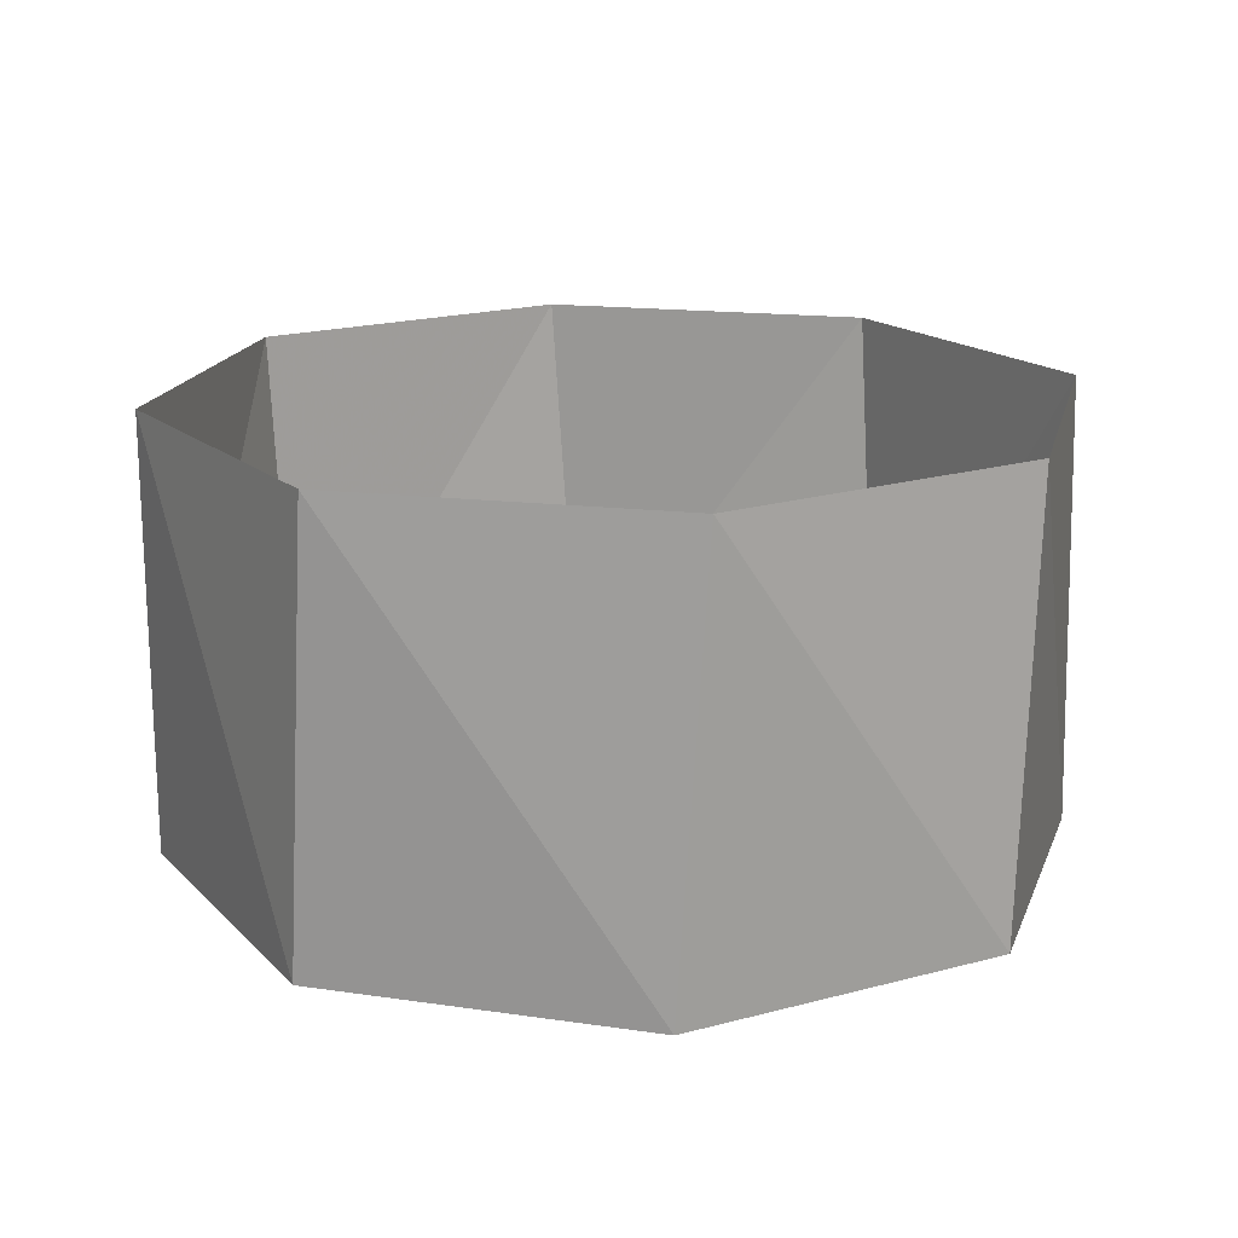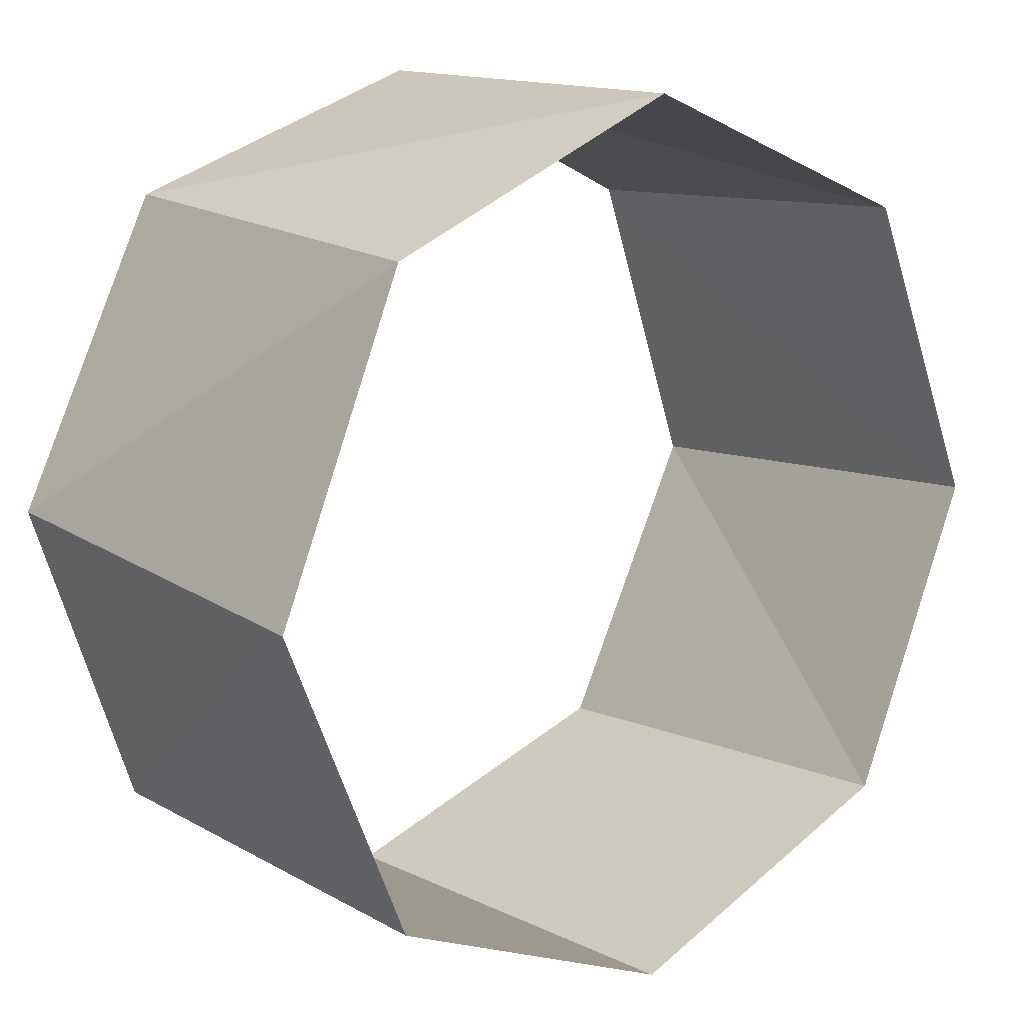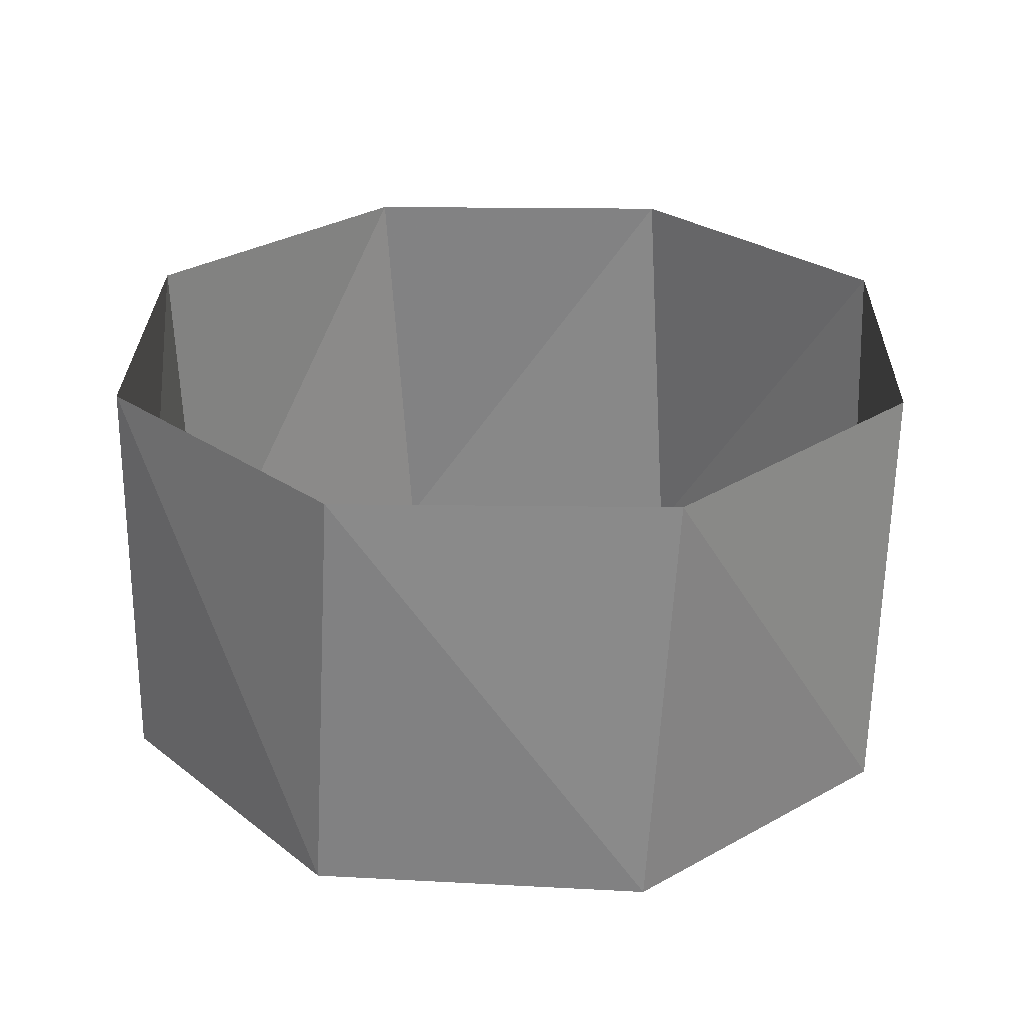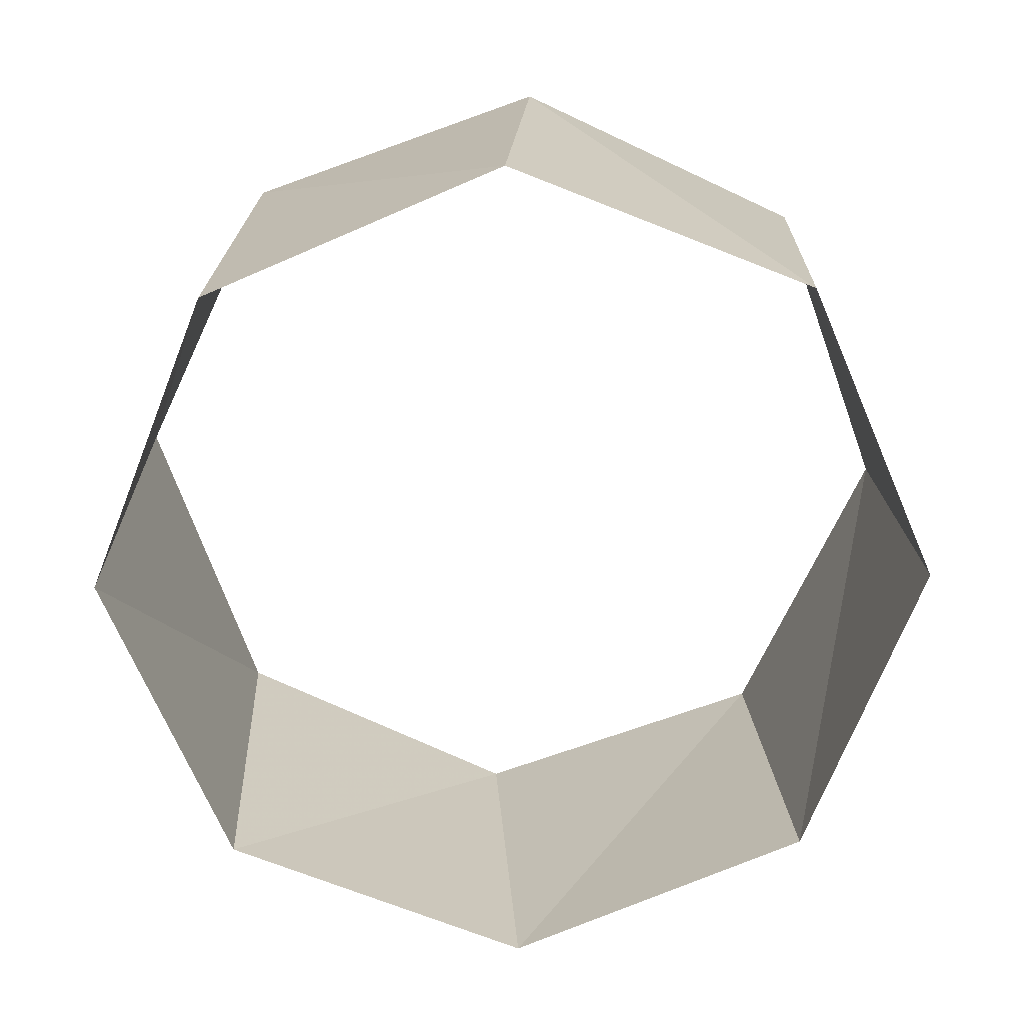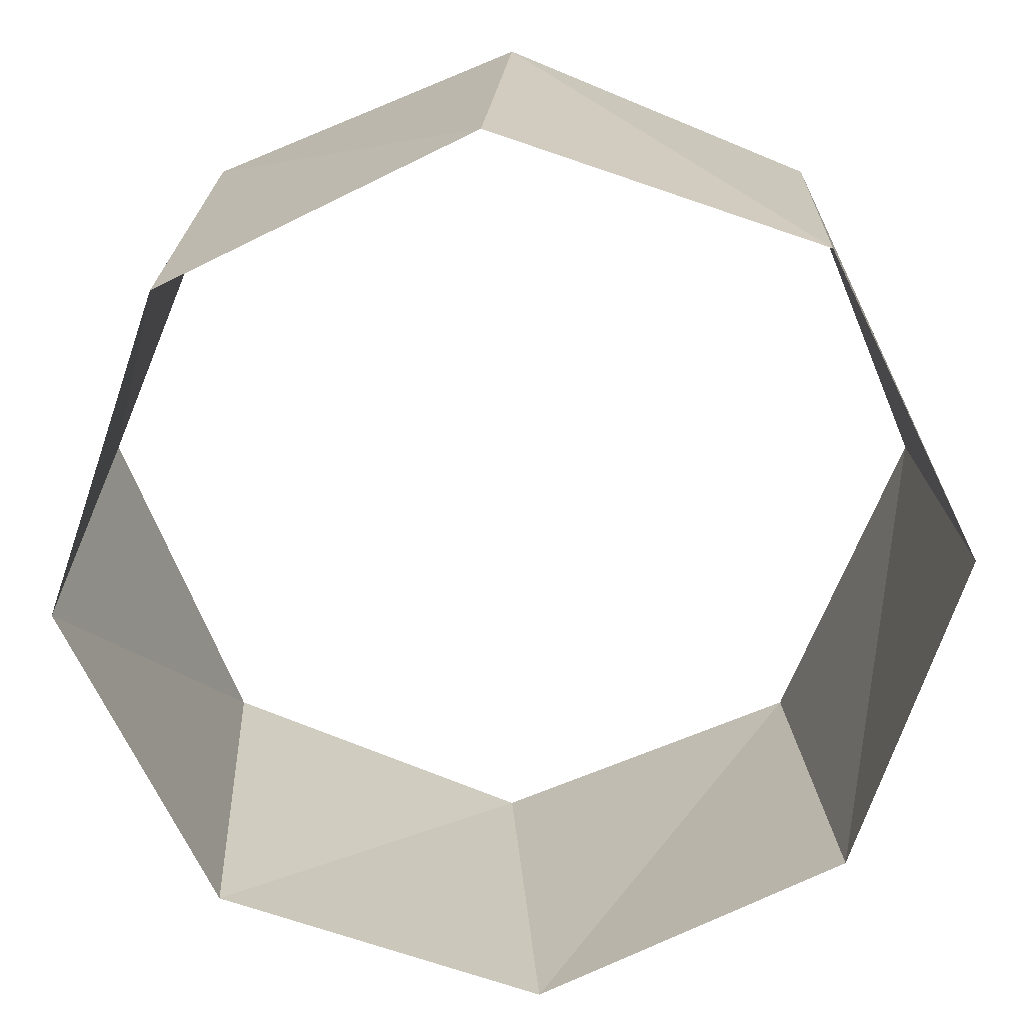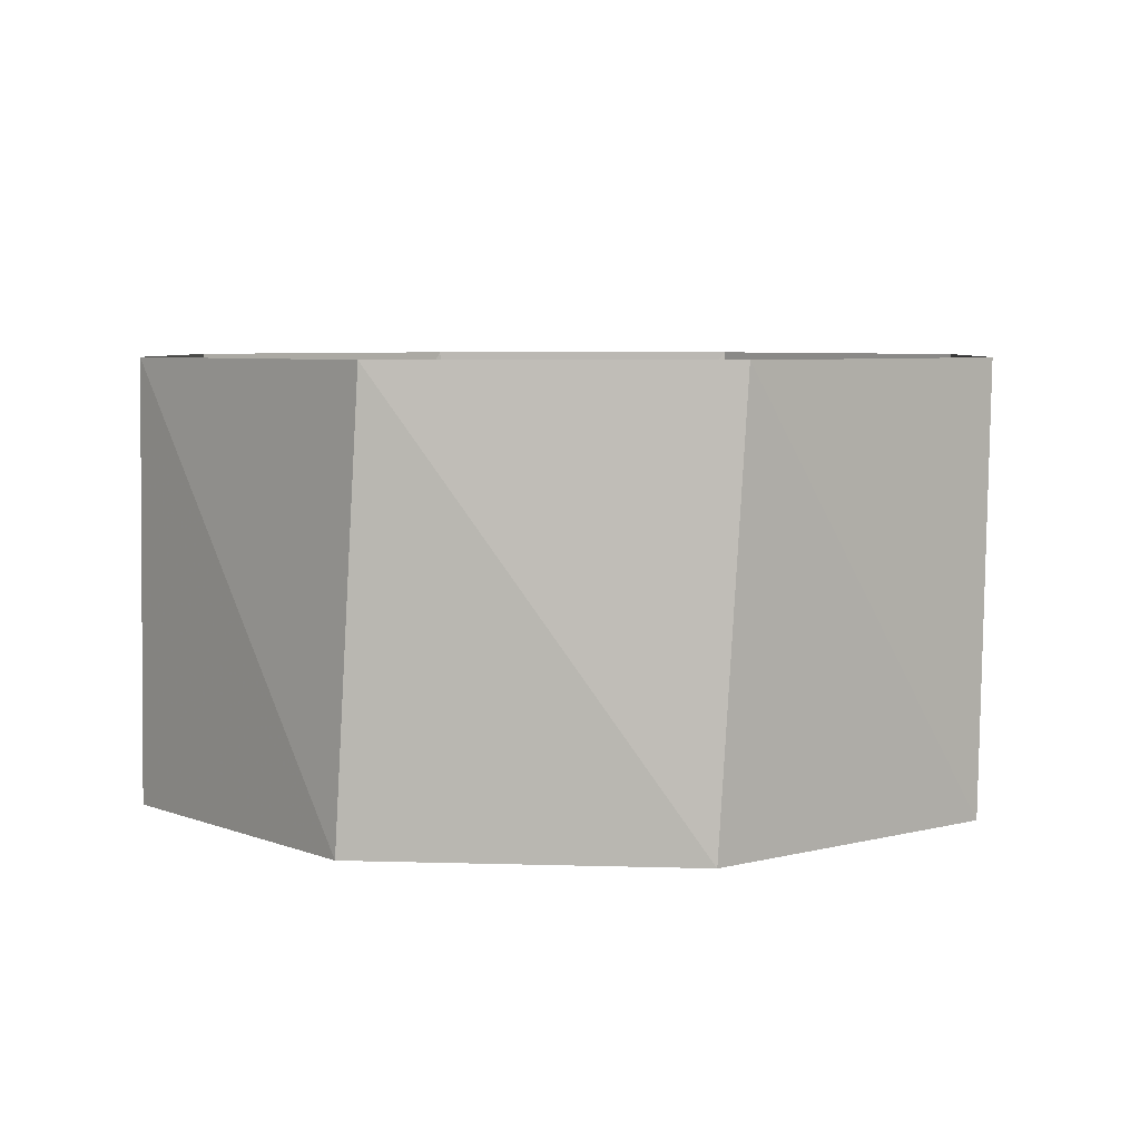
<metadata>
{"format":"obj","ext":"obj","renderer":"f3d","projection":"perspective","resolution":1024,"background":"white","views":[{"elev":17.3,"azim":-95.9,"up":"+Z"},{"elev":13.7,"azim":140.1,"up":"+Y"},{"elev":27.7,"azim":-107.8,"up":"+Z"},{"elev":-70.6,"azim":0.9,"up":"+Z"},{"elev":19.3,"azim":-0.0,"up":"+Y"},{"elev":5.5,"azim":28.1,"up":"+Z"}]}
</metadata>
<code>
v 1 0 0
v 0.7071 0.7071 0
v 6.123e-17 1 0
v -0.7071 0.7071 0
v -1 1.225e-16 0
v -0.7071 -0.7071 0
v -1.837e-16 -1 0
v 0.7071 -0.7071 0
v 0.998 0.06279 1
v 0.6613 0.7501 1
v -0.06279 0.998 1
v -0.7501 0.6613 1
v -0.998 -0.06279 1
v -0.6613 -0.7501 1
v 0.06279 -0.998 1
v 0.7501 -0.6613 1
f 16 8 15
f 8 15 7
f 15 7 14
f 7 14 6
f 14 6 13
f 6 13 5
f 13 5 12
f 5 12 4
f 12 4 11
f 4 11 3
f 11 3 10
f 3 10 2
f 10 2 9
f 2 9 1
f 9 1 16
f 1 16 8

</code>
